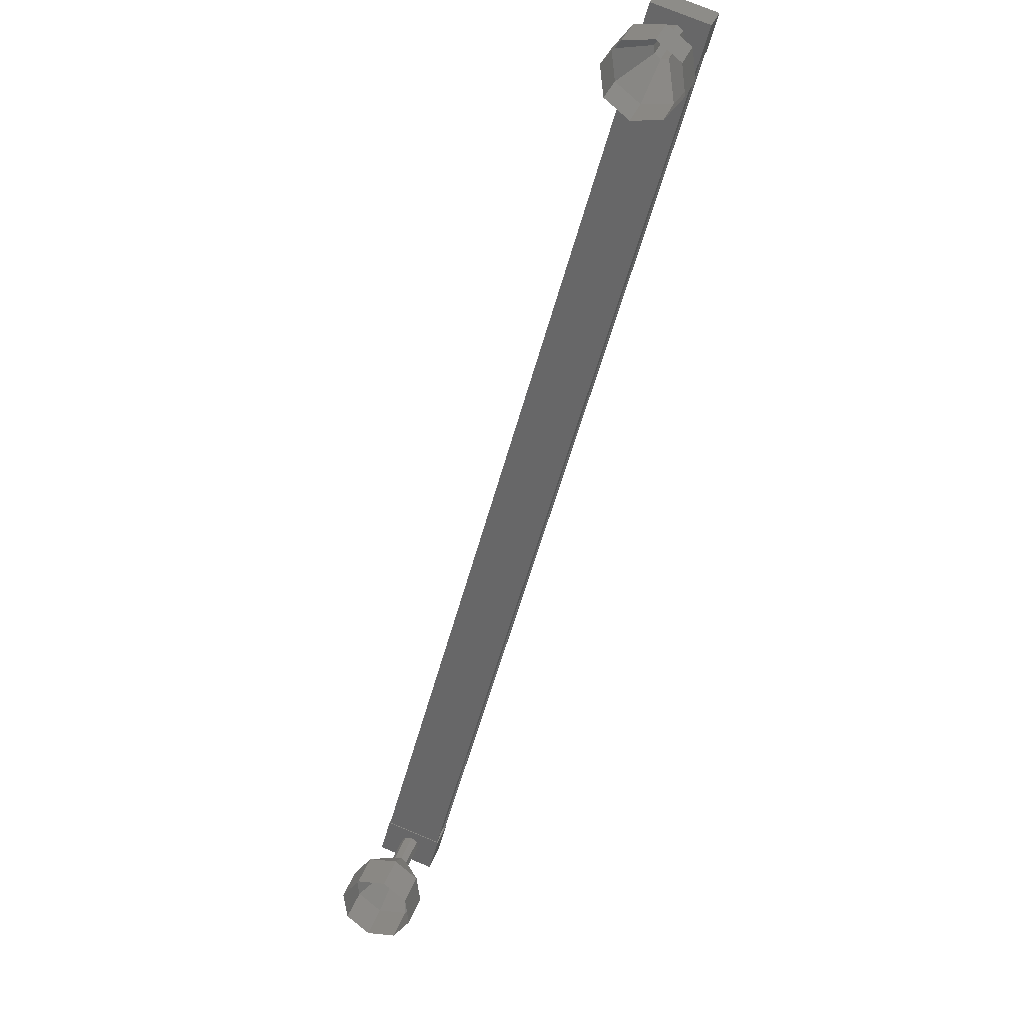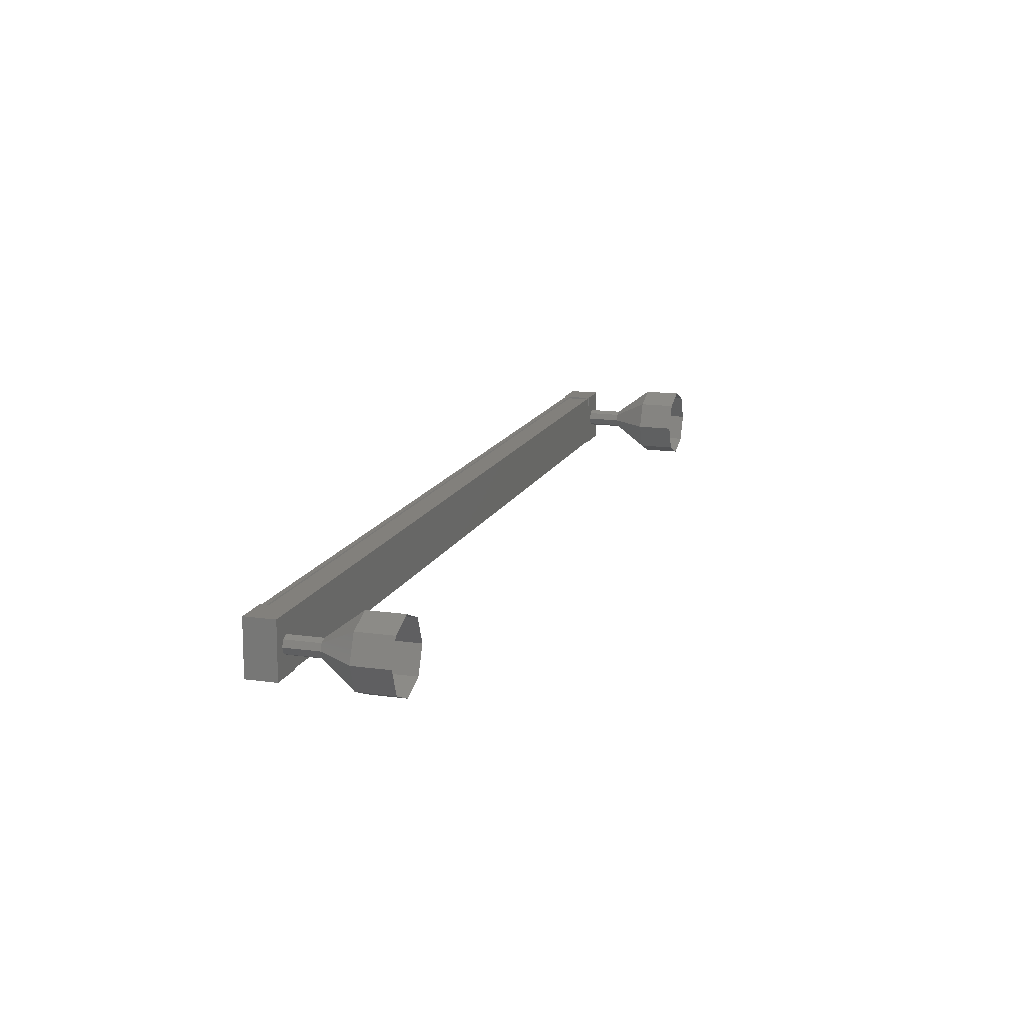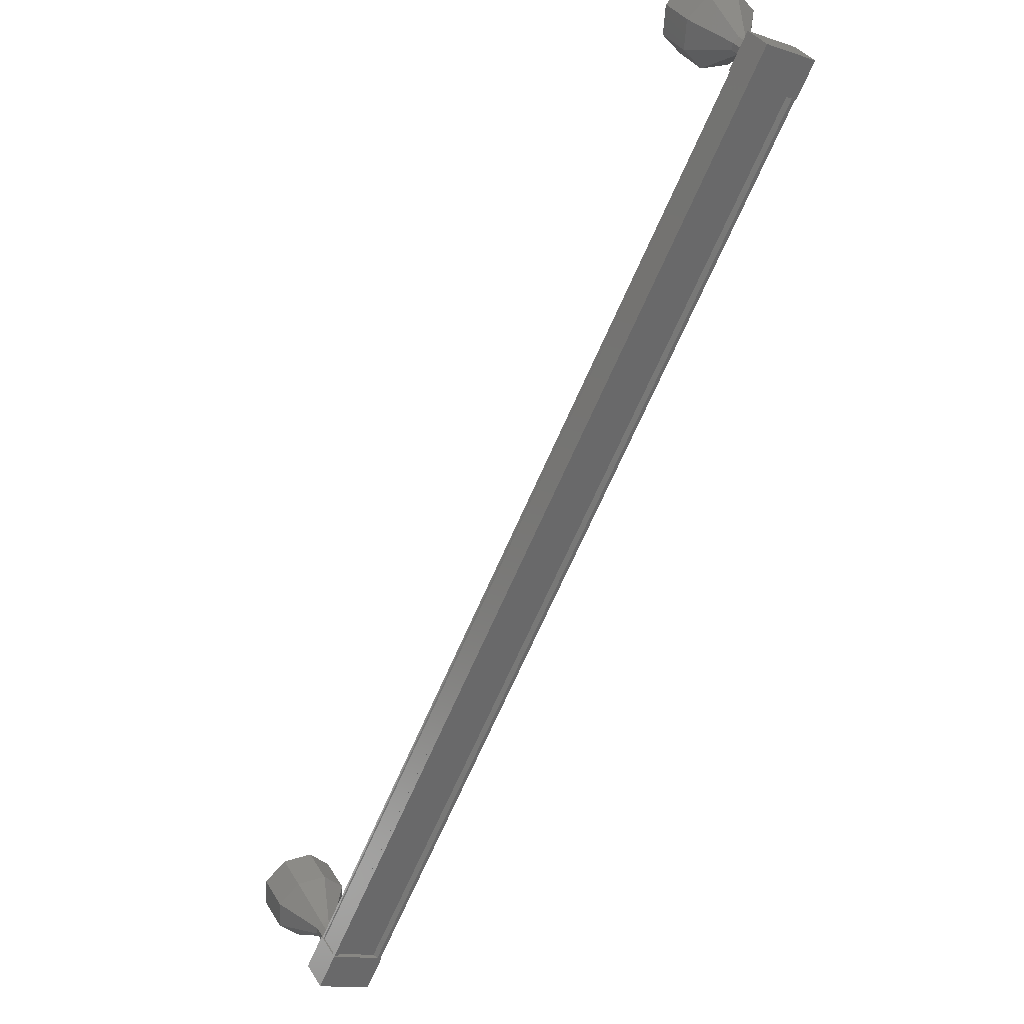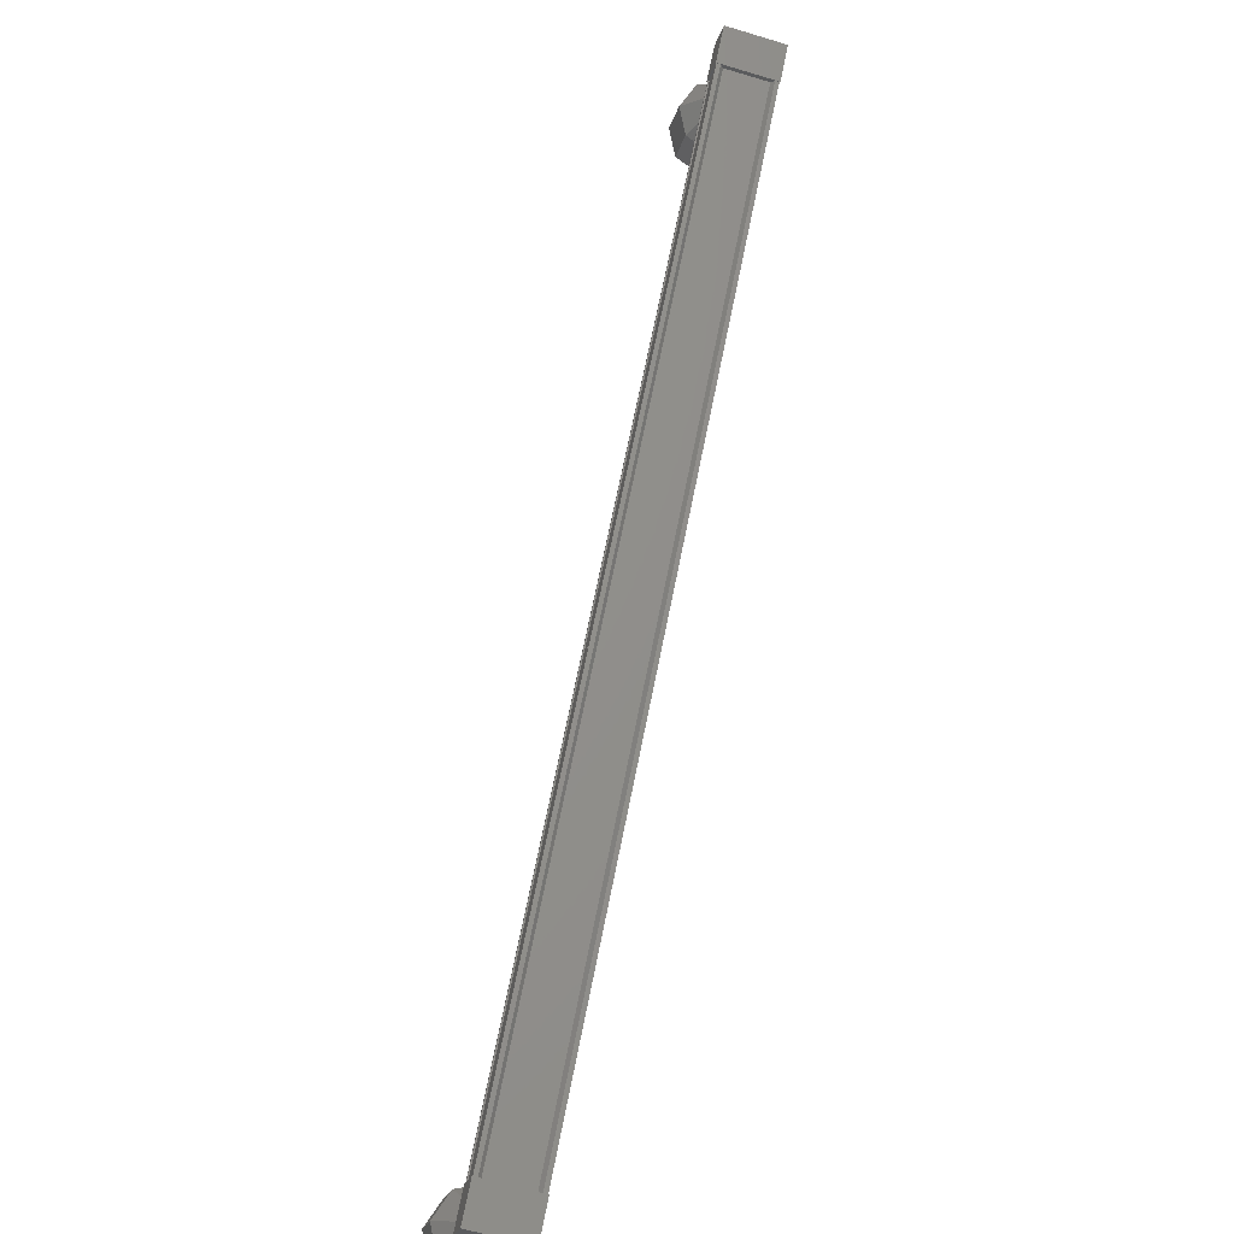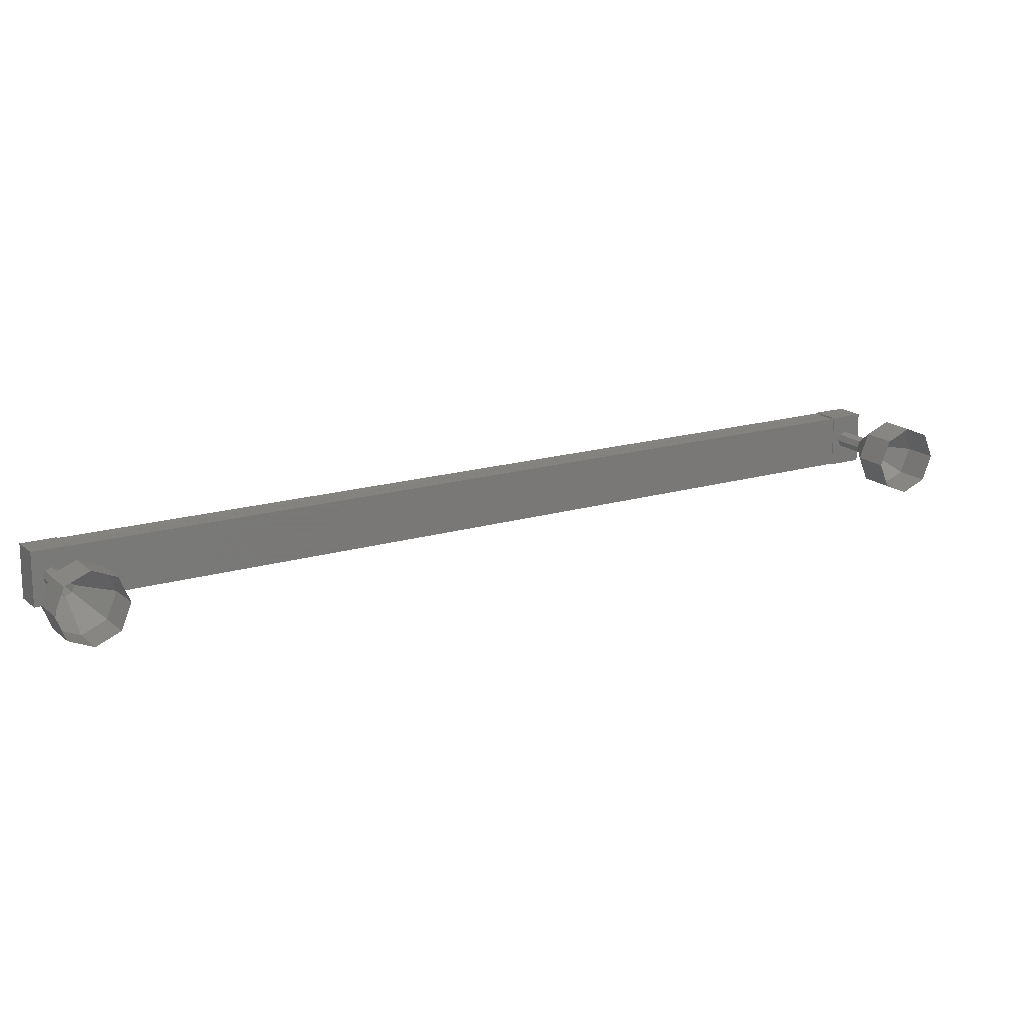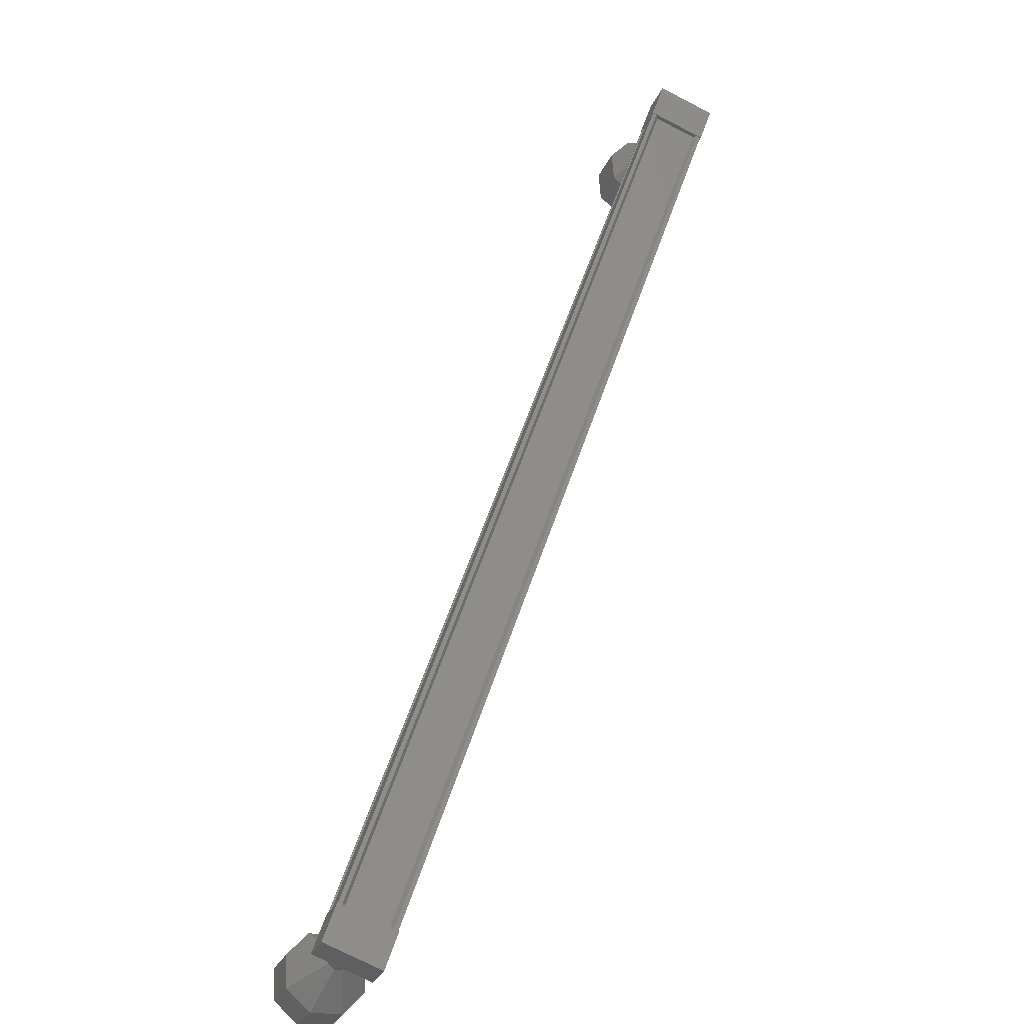
<metadata>
{"format":"stl","ext":"stl","renderer":"f3d","projection":"perspective","resolution":1024,"background":"white","views":[{"elev":75.3,"azim":112.5,"up":"+Z"},{"elev":14.5,"azim":-24.0,"up":"+Y"},{"elev":-13.3,"azim":-127.0,"up":"+Z"},{"elev":-63.9,"azim":-107.0,"up":"+Z"},{"elev":17.0,"azim":17.3,"up":"+Y"},{"elev":-74.1,"azim":-117.3,"up":"+Z"}]}
</metadata>
<code>
# stl→obj: 121 verts, 152 faces
v 414.6 -10.58 62.87
v 414.5 -10.66 62.8
v 397 -10.66 82.61
v 397 -10.77 82.61
v 397.1 -9.478 82.69
v 397 -9.397 82.61
v 414.5 -9.397 62.8
v 397 -9.294 82.61
v 414.5 -9.294 62.8
v 397.5 -9.294 83.1
v 415.1 -9.294 63.28
v 397.5 -9.325 83.09
v 415.1 -9.325 63.28
v 414.6 -9.325 62.9
v 397.1 -10.58 82.69
v 414.6 -9.478 62.87
v 414.6 -9.294 62.89
v 397.1 -9.294 82.7
v 397.1 -9.325 82.71
v 396.7 -10.78 82.91
v 397.3 -9.277 83.47
v 396.7 -9.277 82.91
v 397.4 -9.277 82.16
v 397.4 -10.78 82.16
v 398 -9.277 82.72
v 398 -10.78 82.72
v 397.3 -10.78 83.47
v 414.1 -9.277 63.22
v 414.1 -10.78 63.22
v 414.8 -9.277 63.78
v 414.8 -10.78 63.78
v 415.4 -10.78 63.03
v 414.8 -10.78 62.48
v 414.8 -9.277 62.48
v 415.4 -9.277 63.03
v 414.5 -10.77 62.8
v 414.6 -10.77 62.89
v 397.1 -10.77 82.7
v 414.6 -10.73 62.9
v 397.1 -10.73 82.71
v 415.1 -10.73 63.28
v 397.5 -10.73 83.09
v 415.1 -10.77 63.28
v 397.5 -10.77 83.1
v 415.1 -10.77 63.33
v 397.6 -10.77 83.14
v 415.1 -9.294 63.33
v 397.6 -9.294 83.14
v 415.9 -10.03 63.87
v 417.2 -10.03 63.97
v 415.9 -10.21 63.92
v 417 -10.74 64.19
v 415.8 -10.28 64.06
v 416.5 -11.03 64.72
v 415.7 -10.21 64.19
v 416 -10.74 65.25
v 415.6 -10.03 64.24
v 415.9 -10.03 65.47
v 415.7 -9.853 64.19
v 416 -9.323 65.25
v 415.8 -9.78 64.06
v 416.5 -9.03 64.72
v 415.9 -9.853 63.92
v 417 -9.323 64.19
v 397.8 -10.03 82.85
v 398.6 -10.03 83.51
v 397.8 -10.21 82.91
v 398.5 -10.21 83.57
v 397.7 -10.28 83.04
v 398.4 -10.28 83.7
v 397.5 -10.21 83.17
v 398.3 -10.21 83.83
v 397.5 -10.03 83.22
v 398.2 -10.03 83.89
v 397.5 -9.853 83.17
v 398.3 -9.853 83.83
v 397.7 -9.78 83.04
v 398.4 -9.78 83.7
v 397.8 -9.853 82.91
v 398.5 -9.853 83.57
v 399.8 -10.03 83.61
v 400.6 -10.03 84.27
v 399.6 -10.74 83.83
v 400.4 -10.74 84.49
v 399.1 -11.03 84.36
v 399.9 -11.03 85.02
v 398.7 -10.74 84.89
v 399.4 -10.74 85.55
v 398.5 -10.03 85.1
v 399.2 -10.03 85.77
v 398.7 -9.323 84.89
v 399.4 -9.323 85.55
v 399.1 -9.03 84.36
v 399.9 -9.03 85.02
v 399.6 -9.323 83.83
v 400.4 -9.323 84.49
v 398.5 -10.21 83.56
v 398.4 -10.28 83.69
v 398.2 -10.03 83.88
v 398.4 -9.78 83.69
v 398.5 -9.853 83.56
v 415.2 -10.03 63.21
v 415.9 -10.03 63.88
v 415.1 -10.21 63.27
v 415.9 -10.21 63.93
v 415 -10.28 63.4
v 414.9 -10.21 63.53
v 414.9 -10.03 63.59
v 415.6 -10.03 64.25
v 414.9 -9.853 63.53
v 415 -9.78 63.4
v 415.1 -9.853 63.27
v 415.9 -9.853 63.93
v 417.7 -9.323 64.85
v 417.9 -10.03 64.63
v 417.7 -10.74 64.85
v 417.3 -11.03 65.38
v 416.8 -10.74 65.91
v 416.6 -10.03 66.13
v 416.8 -9.323 65.91
v 417.3 -9.03 65.38
f 1 2 3
f 3 2 4
f 5 6 7
f 7 6 8
f 8 9 7
f 10 11 12
f 12 11 13
f 13 14 12
f 3 15 1
f 1 15 5
f 5 16 1
f 7 16 5
f 9 8 17
f 17 8 18
f 18 14 17
f 19 14 18
f 12 14 19
f 20 21 22
f 22 21 23
f 23 24 22
f 25 24 23
f 26 24 25
f 25 21 26
f 26 21 27
f 27 21 20
f 20 24 27
f 22 24 20
f 28 29 30
f 30 29 31
f 31 32 30
f 29 32 31
f 33 32 29
f 29 34 33
f 33 34 32
f 32 34 35
f 35 30 32
f 34 30 35
f 28 30 34
f 34 29 28
f 2 36 4
f 4 36 37
f 37 38 4
f 39 38 37
f 40 38 39
f 39 41 40
f 40 41 42
f 42 41 43
f 43 44 42
f 45 44 43
f 46 44 45
f 45 47 46
f 46 47 48
f 48 47 10
f 25 23 21
f 24 26 27
f 47 11 10
f 49 50 51
f 51 50 52
f 52 53 51
f 54 53 52
f 55 53 54
f 54 56 55
f 55 56 57
f 57 56 58
f 58 59 57
f 60 59 58
f 61 59 60
f 60 62 61
f 61 62 63
f 63 62 64
f 64 49 63
f 50 49 64
f 65 66 67
f 67 66 68
f 68 69 67
f 70 69 68
f 71 69 70
f 70 72 71
f 71 72 73
f 73 72 74
f 74 75 73
f 76 75 74
f 77 75 76
f 76 78 77
f 77 78 79
f 79 78 80
f 80 65 79
f 66 65 80
f 81 82 83
f 83 82 84
f 84 85 83
f 86 85 84
f 87 85 86
f 86 88 87
f 87 88 89
f 89 88 90
f 90 91 89
f 92 91 90
f 93 91 92
f 92 94 93
f 93 94 95
f 95 94 96
f 96 81 95
f 82 81 96
f 66 81 97
f 97 81 83
f 83 98 97
f 85 98 83
f 72 98 85
f 85 87 72
f 72 87 99
f 99 87 89
f 89 76 99
f 91 76 89
f 100 76 91
f 91 93 100
f 100 93 101
f 101 93 95
f 95 66 101
f 81 66 95
f 102 103 104
f 104 103 105
f 105 106 104
f 53 106 105
f 107 106 53
f 53 55 107
f 107 55 108
f 108 55 109
f 109 110 108
f 59 110 109
f 111 110 59
f 59 61 111
f 111 61 112
f 112 61 113
f 113 102 112
f 103 102 113
f 64 114 50
f 50 114 115
f 115 52 50
f 116 52 115
f 54 52 116
f 116 117 54
f 54 117 56
f 56 117 118
f 118 58 56
f 119 58 118
f 60 58 119
f 119 120 60
f 60 120 62
f 62 120 121
f 121 64 62
f 114 64 121

</code>
